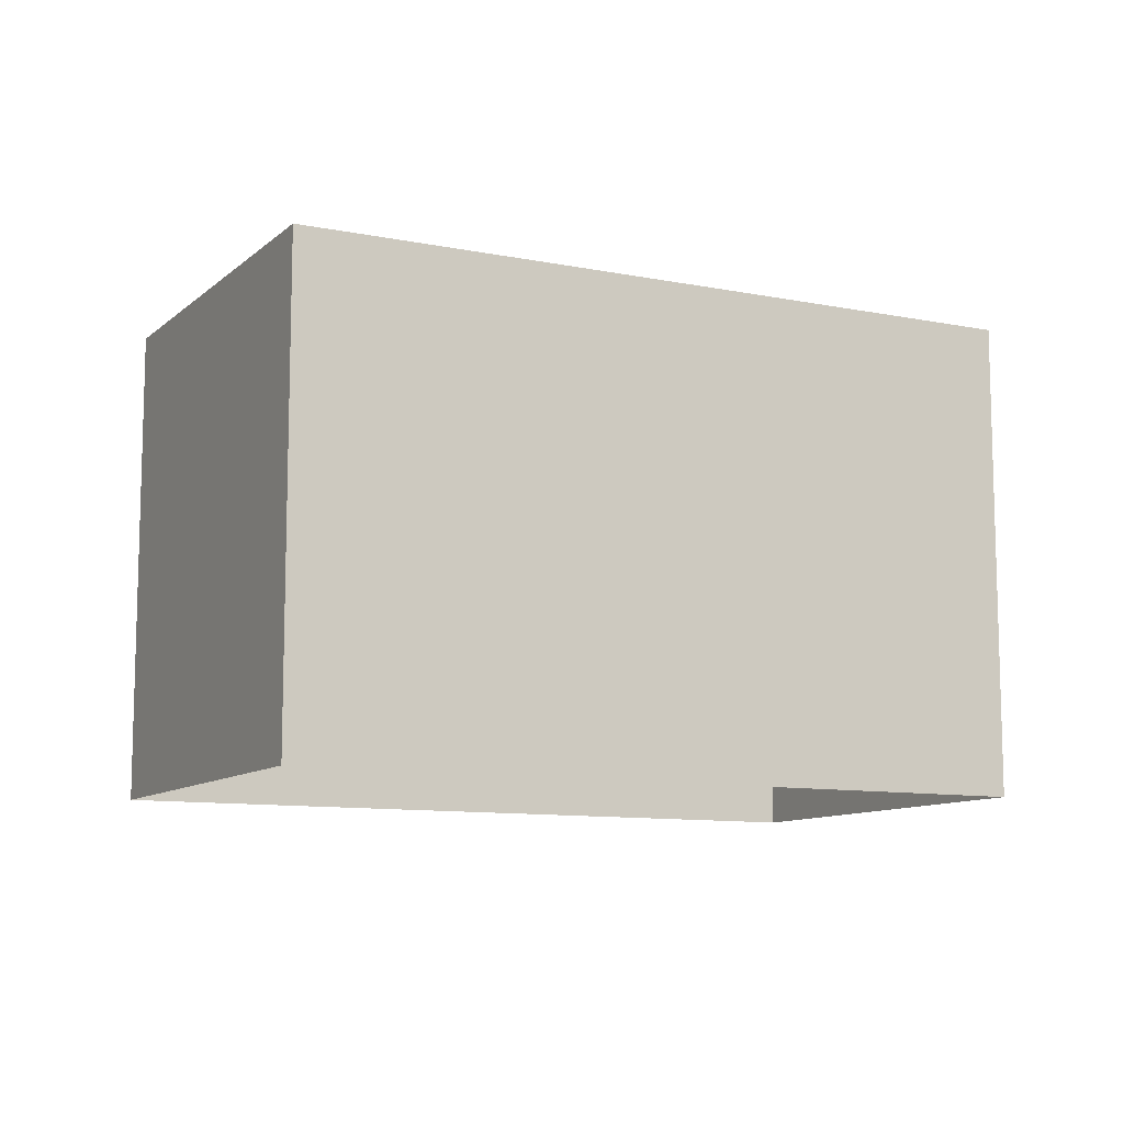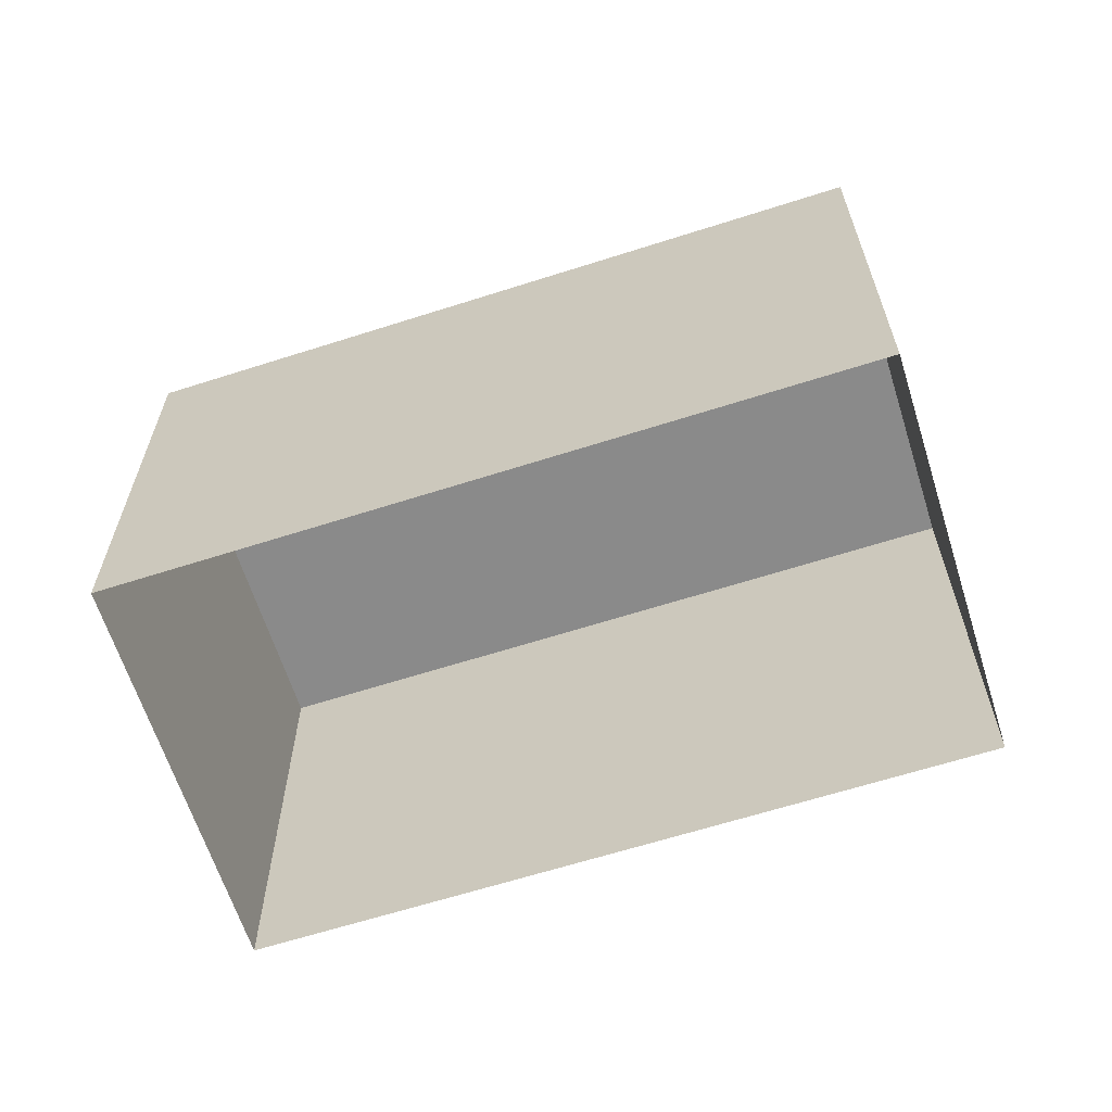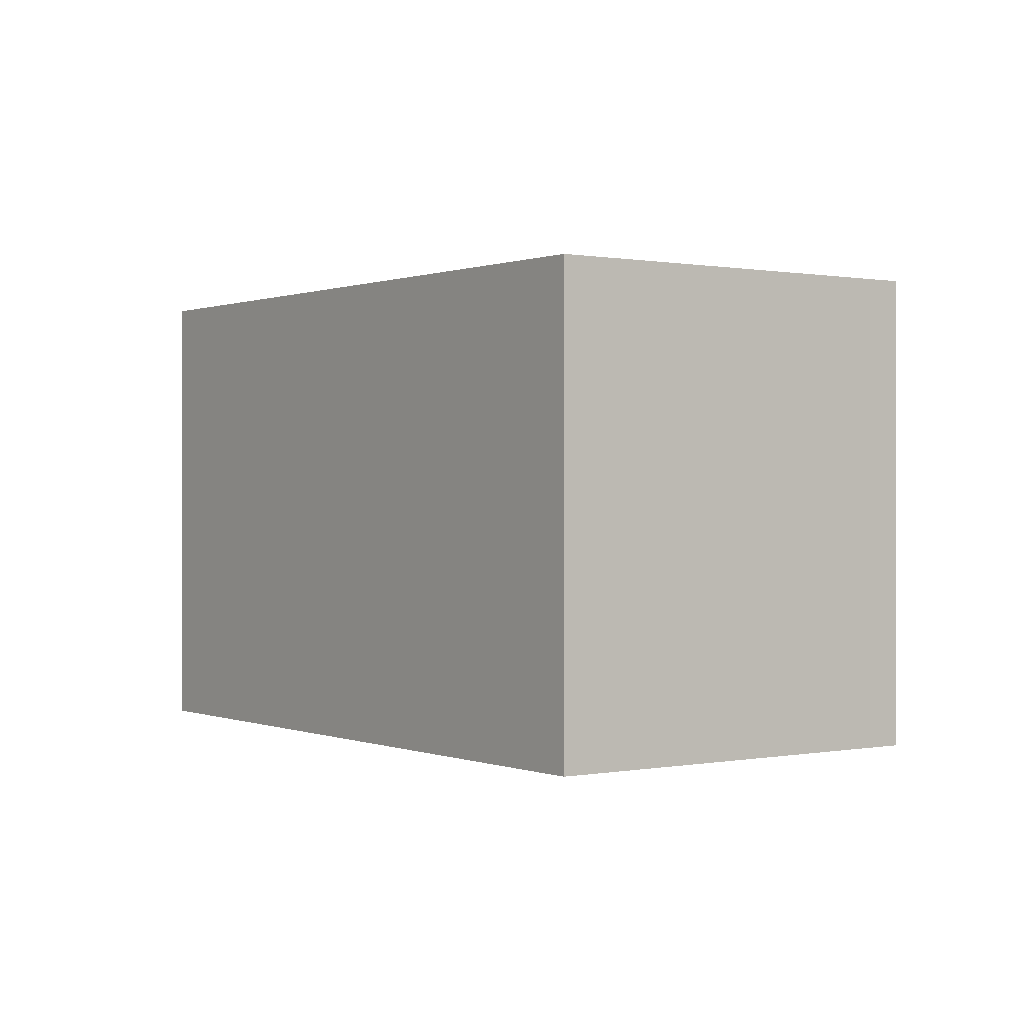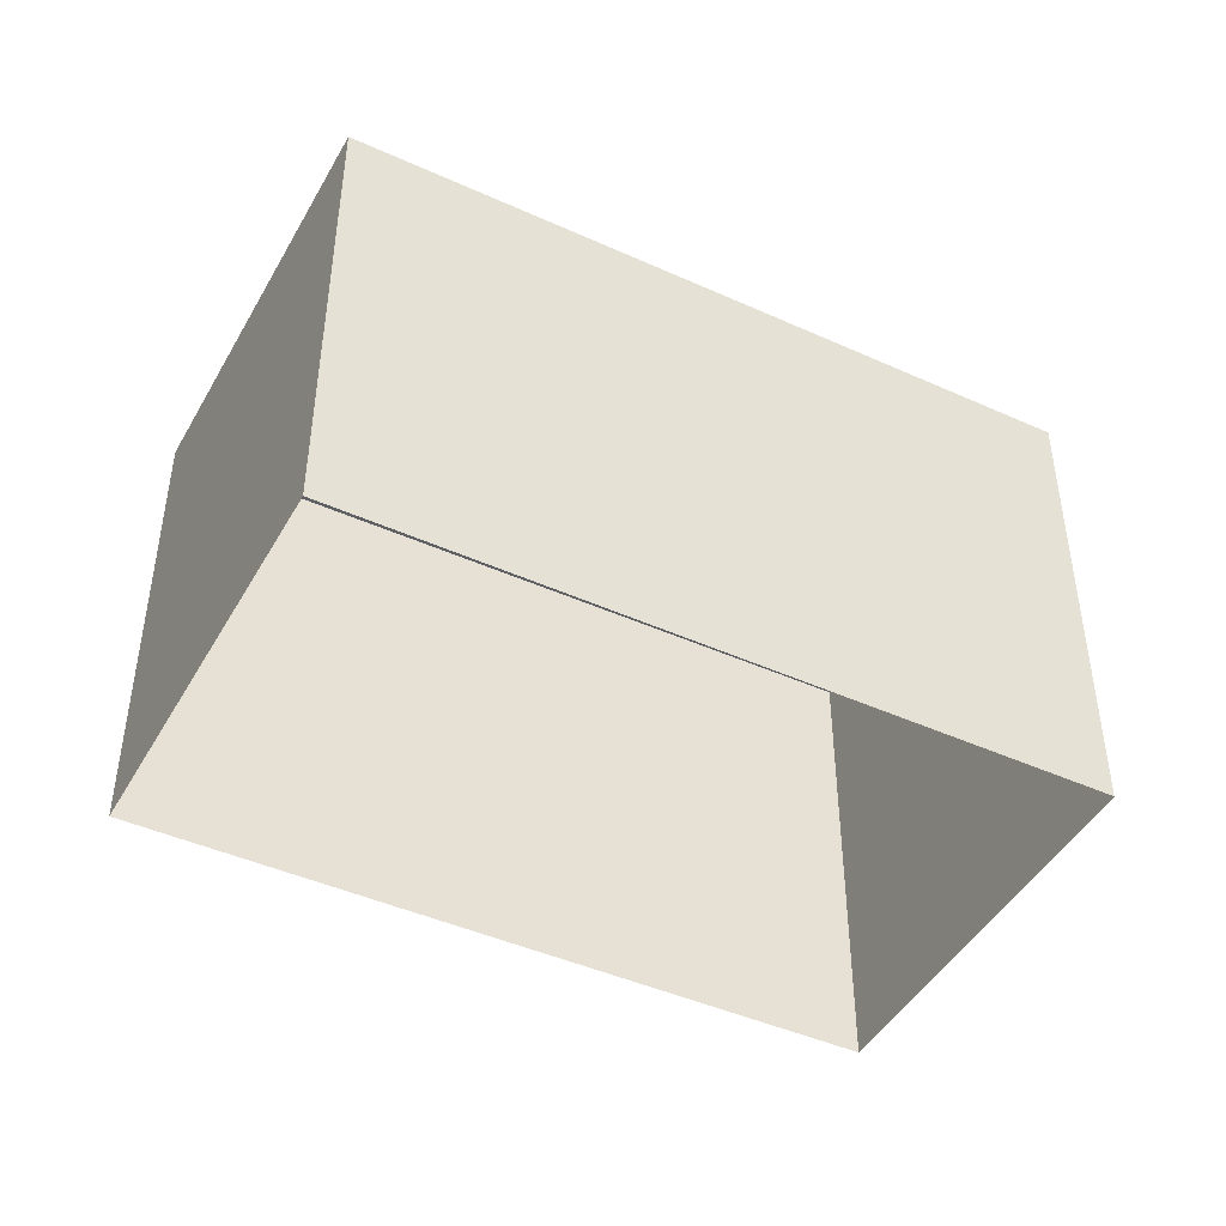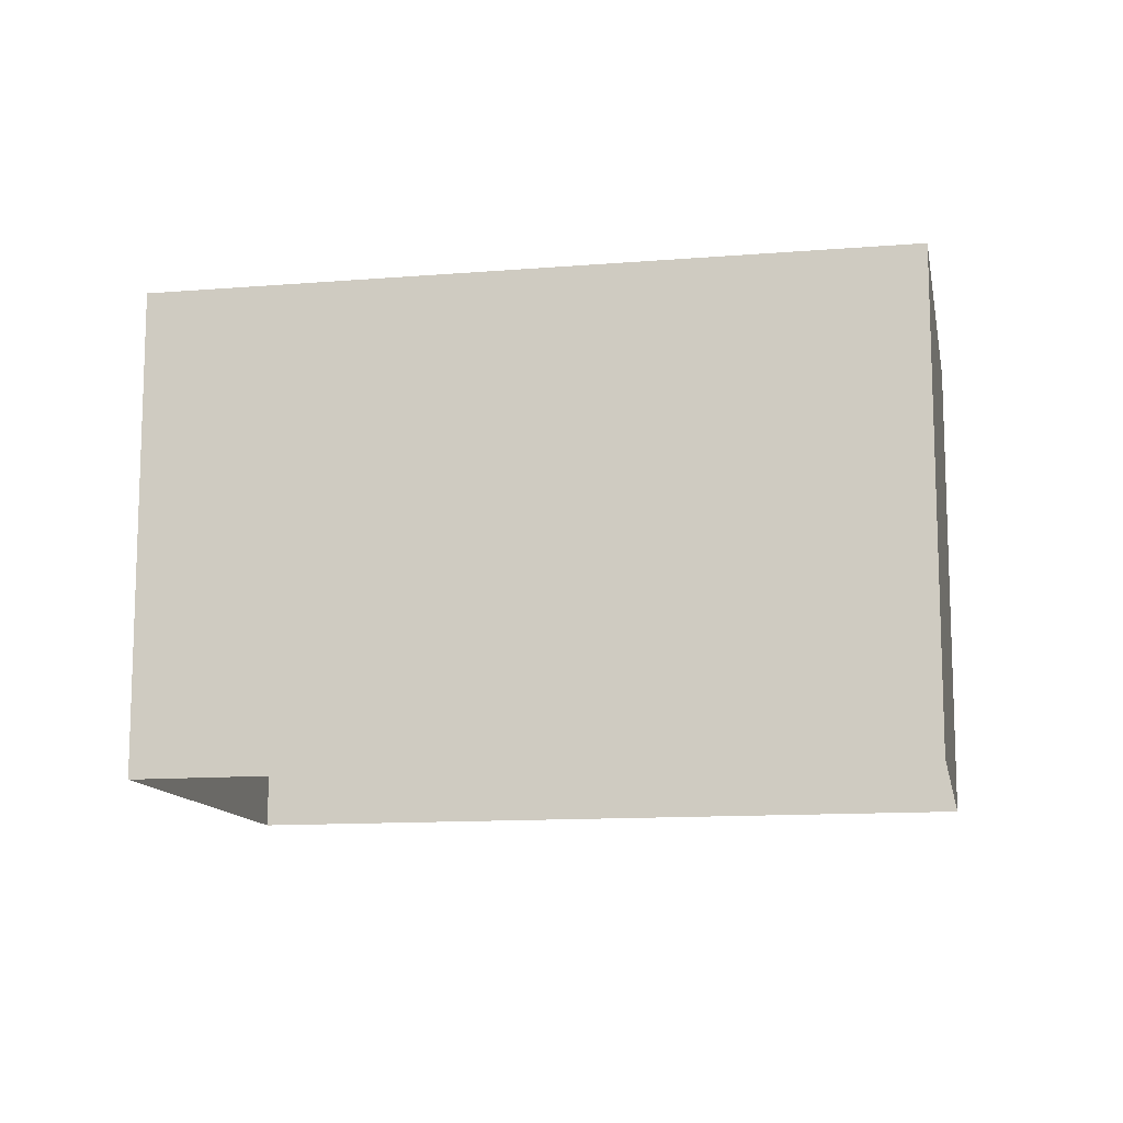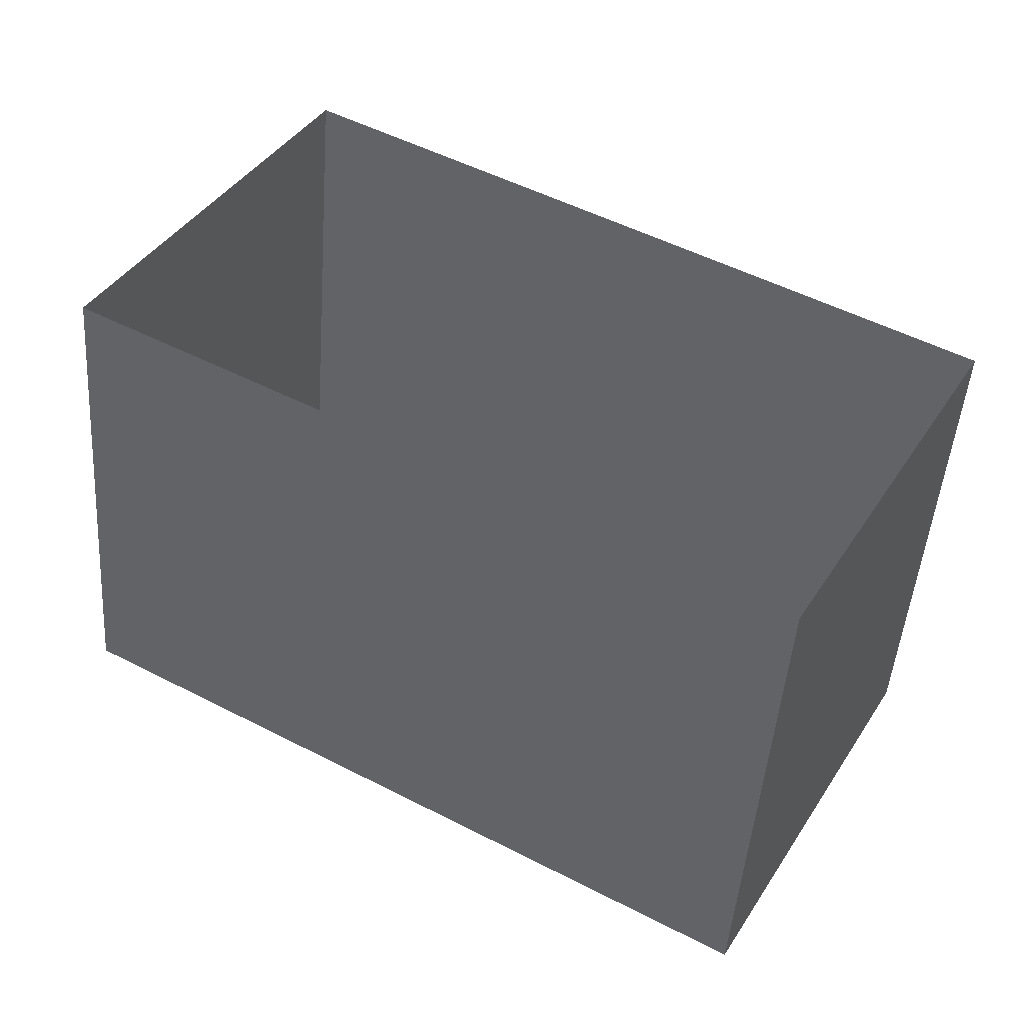
<metadata>
{"format":"obj","ext":"obj","renderer":"f3d","projection":"perspective","resolution":1024,"background":"white","views":[{"elev":-10.1,"azim":2.6,"up":"+Z"},{"elev":-63.6,"azim":-132.4,"up":"+Z"},{"elev":0.4,"azim":-96.3,"up":"+Z"},{"elev":-45.0,"azim":-177.9,"up":"+Z"},{"elev":-12.3,"azim":40.7,"up":"+Z"},{"elev":-47.4,"azim":175.9,"up":"+Y"}]}
</metadata>
<code>
v -2.196e+05 -1.233e+05 39.35
v -2.196e+05 -1.233e+05 39.35
v -2.196e+05 -1.233e+05 39.35
v -2.196e+05 -1.233e+05 39.35
v -2.196e+05 -1.233e+05 40.7
v -2.196e+05 -1.233e+05 40.7
v -2.196e+05 -1.233e+05 40.7
v -2.196e+05 -1.233e+05 40.7
f 1 2 3
f 4 1 3
f 5 6 7
f 8 5 7
f 5 2 1
f 5 8 2
f 7 4 3
f 7 6 4
f 7 3 2
f 8 7 2
f 5 1 4
f 6 5 4

</code>
